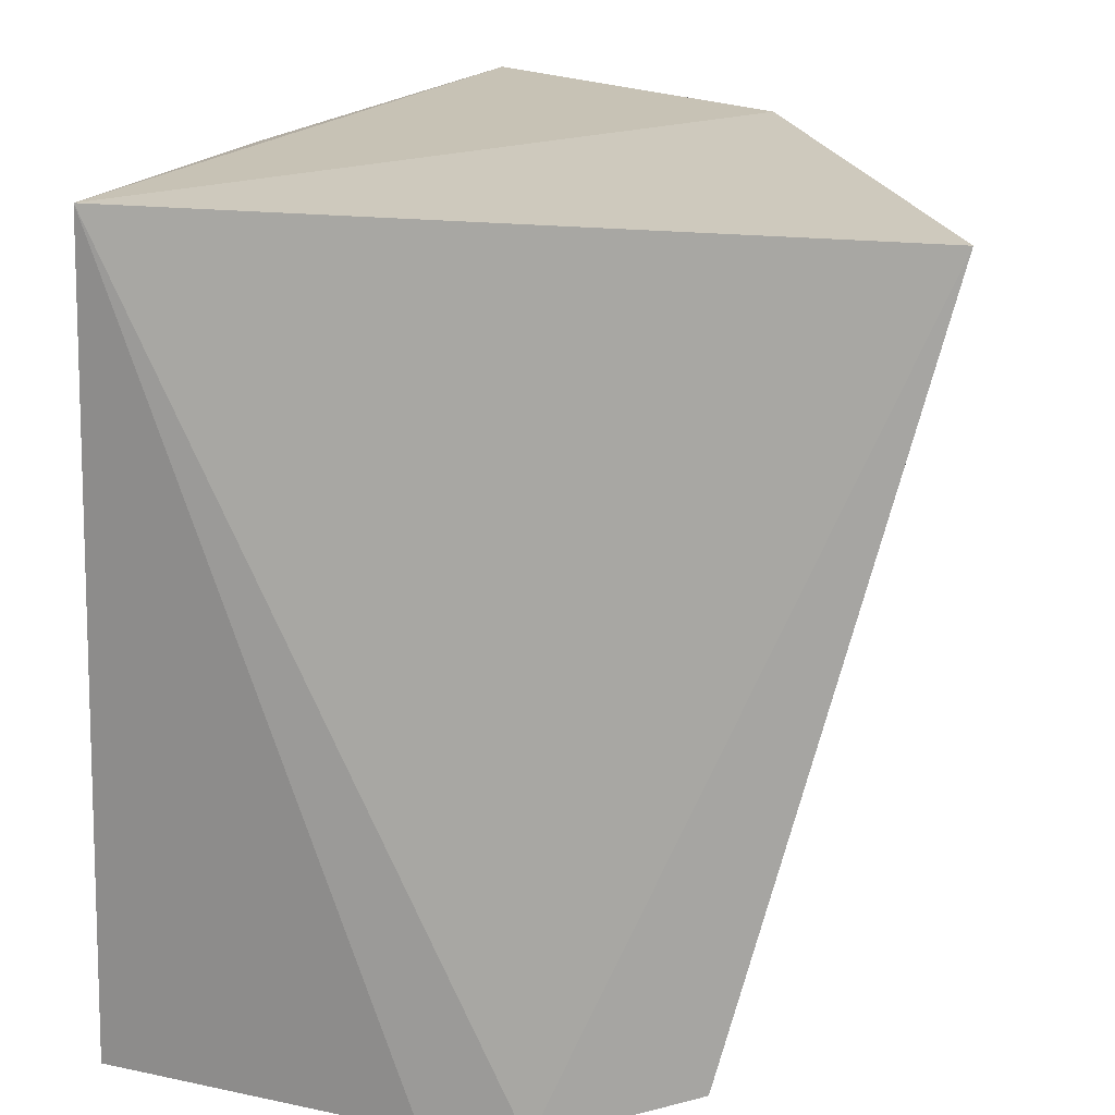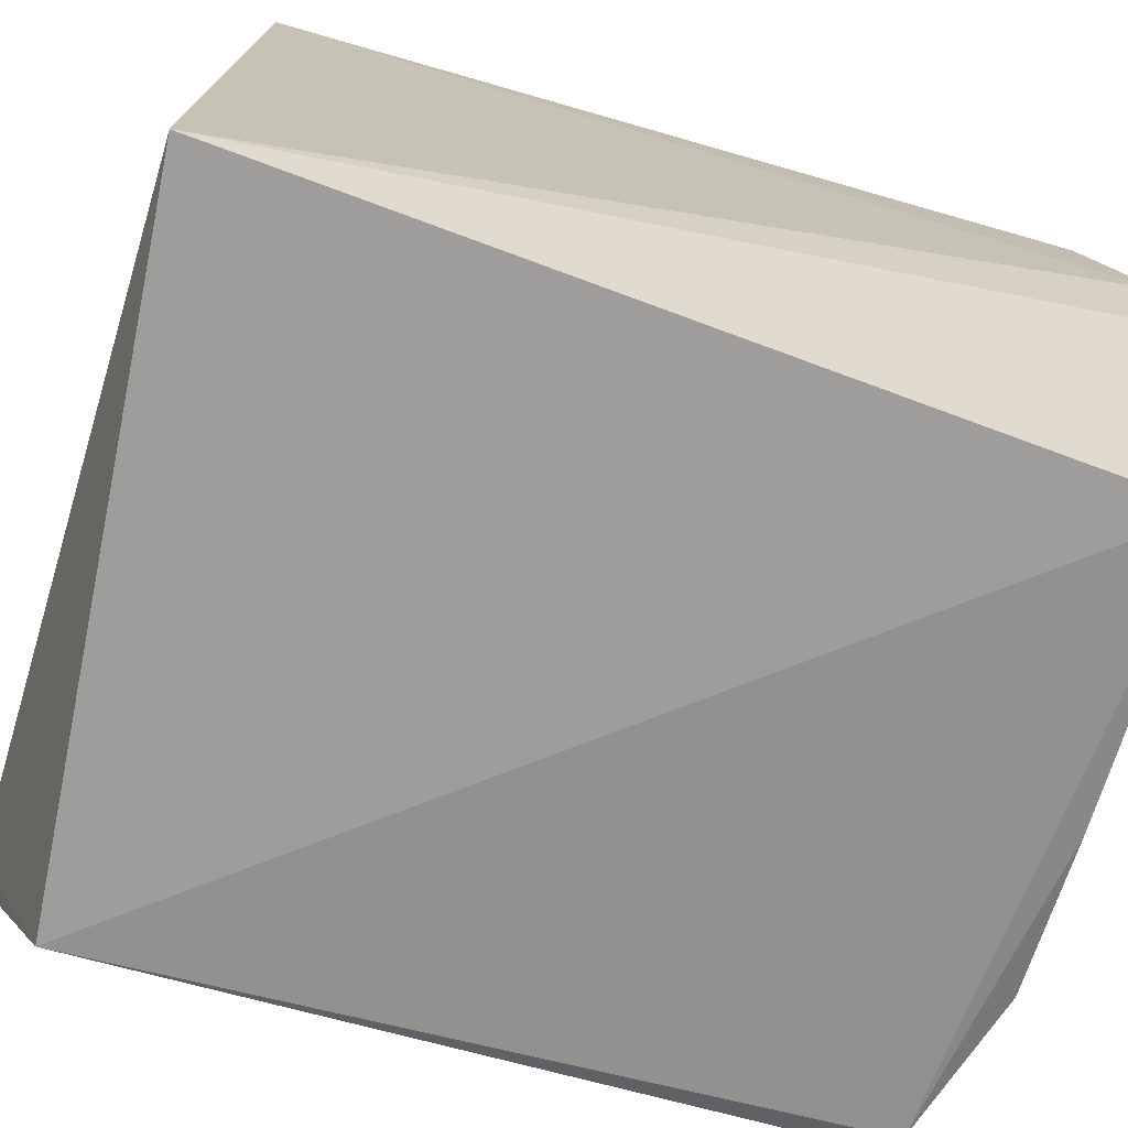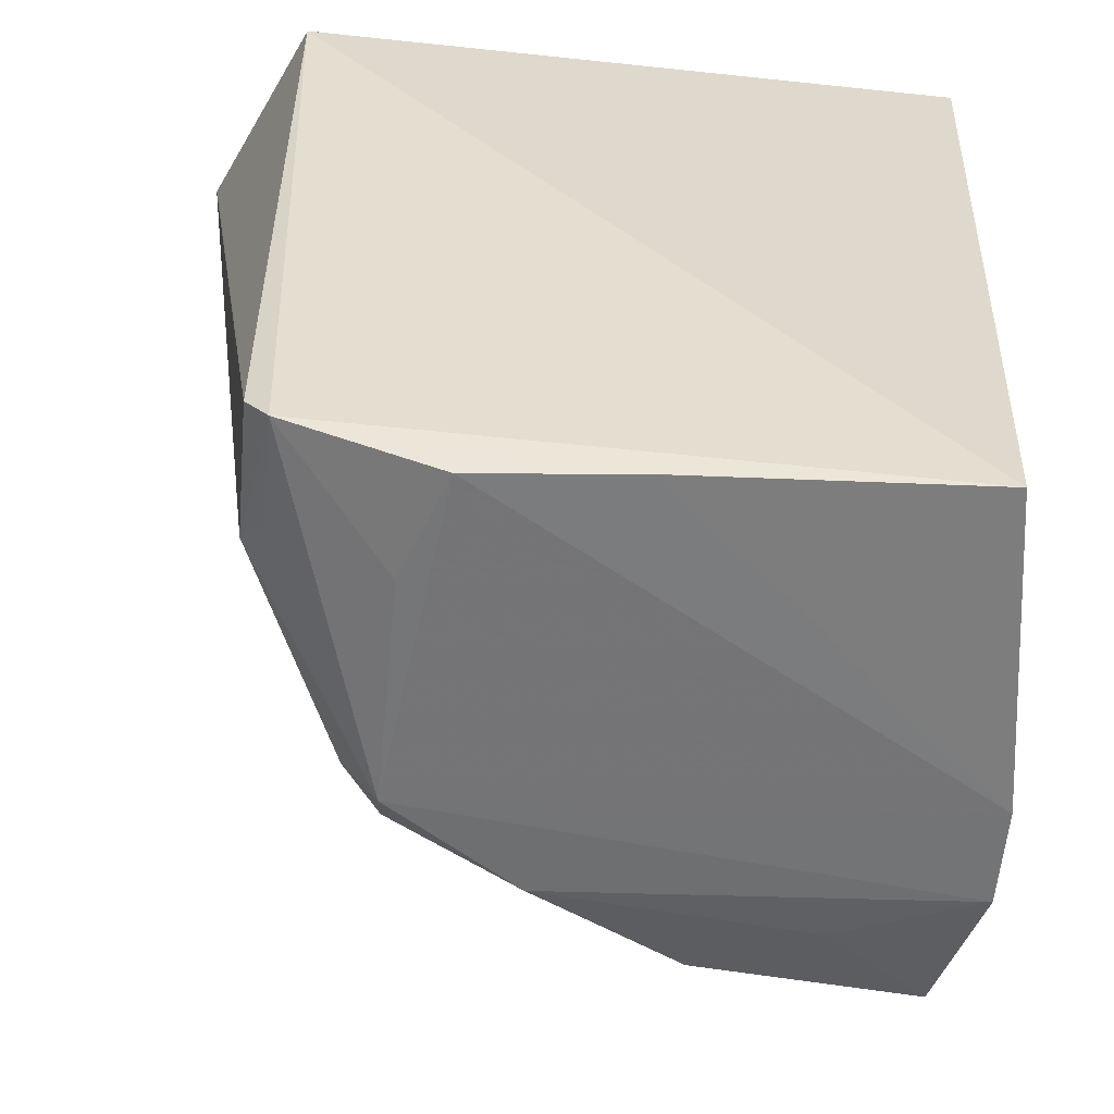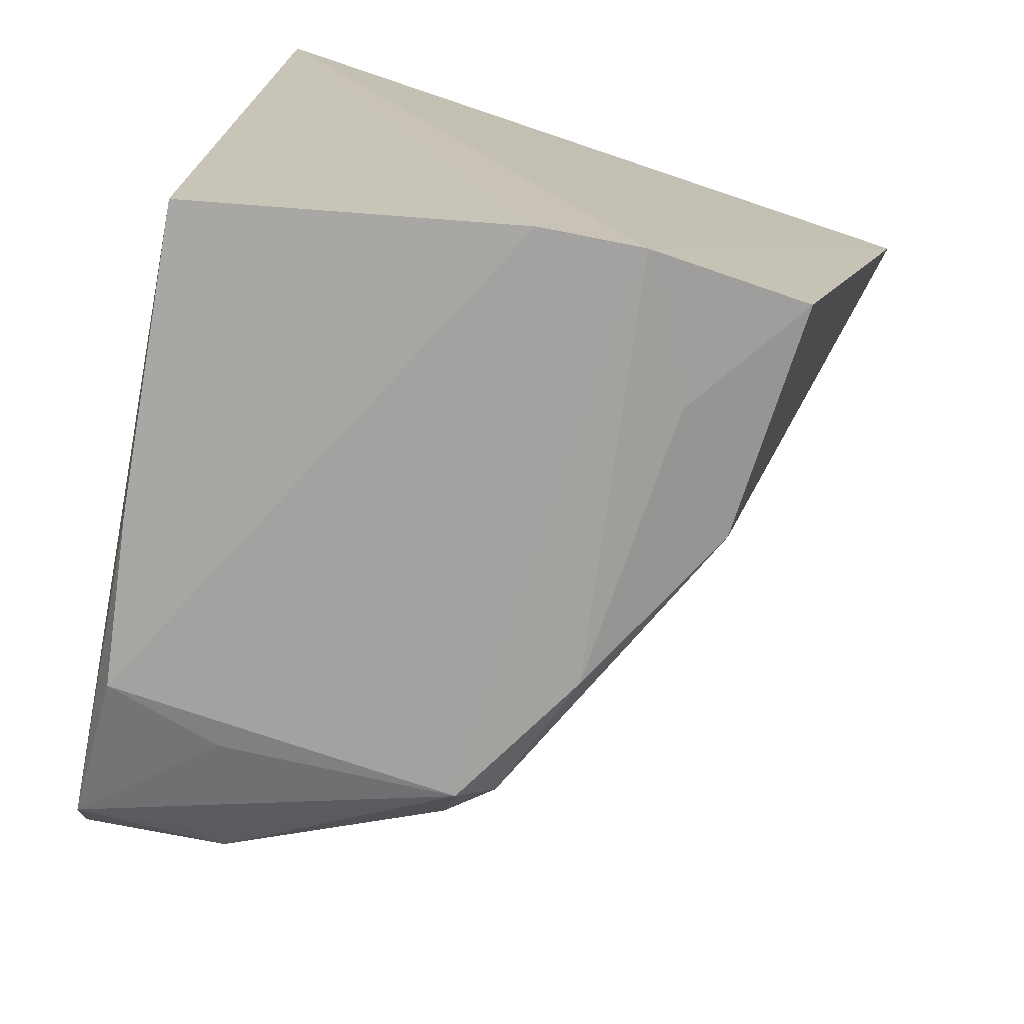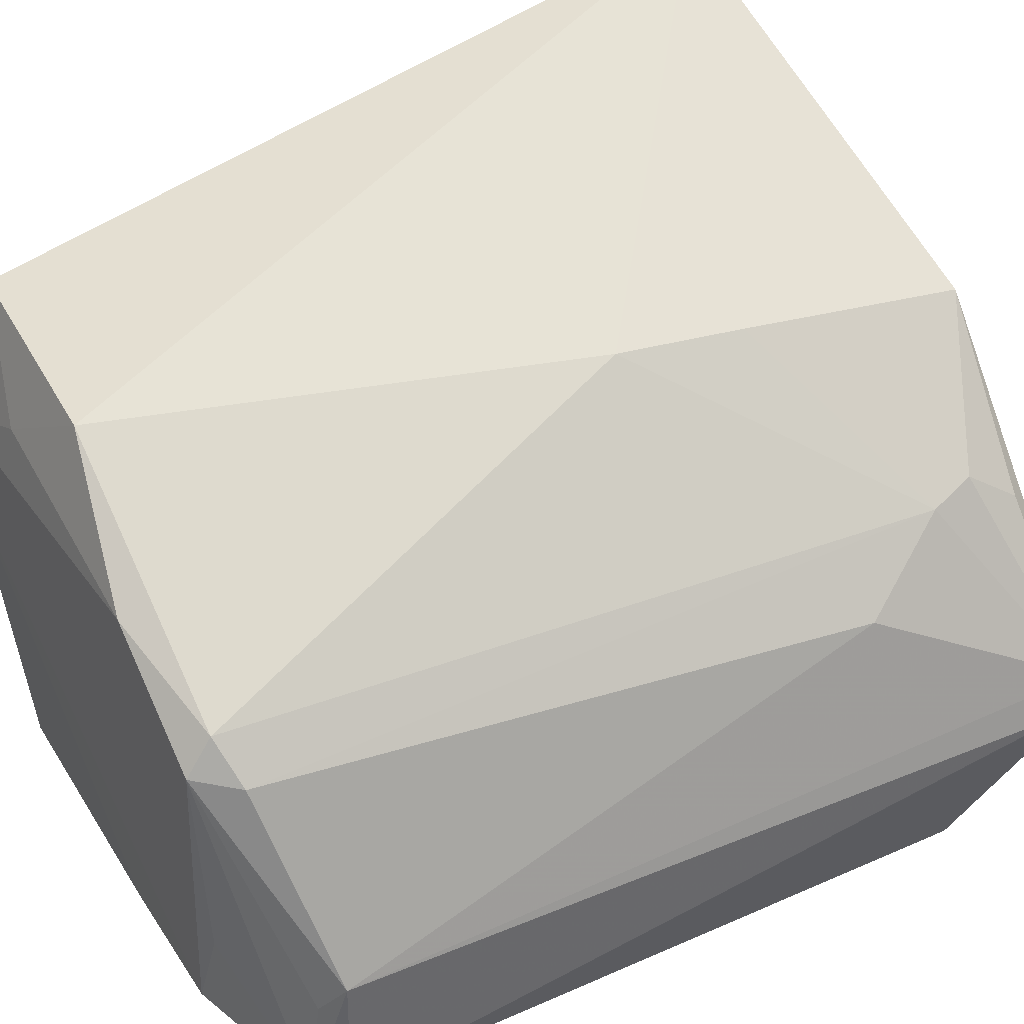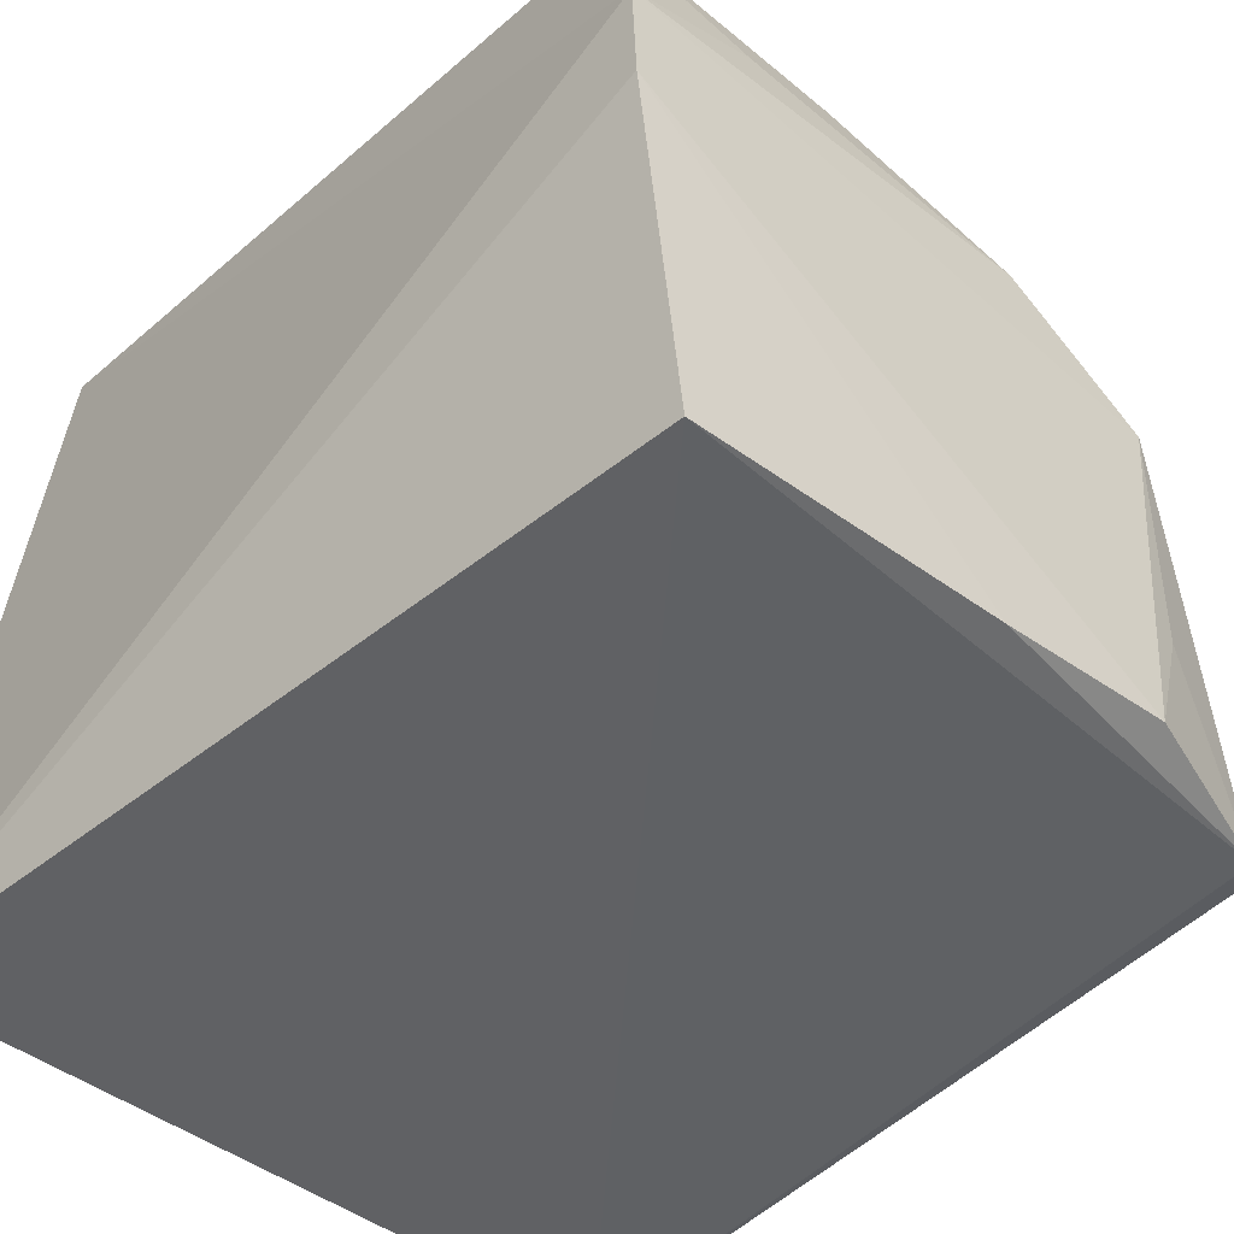
<metadata>
{"format":"obj","ext":"obj","renderer":"f3d","projection":"perspective","resolution":1024,"background":"white","views":[{"elev":18.0,"azim":98.0,"up":"+Z"},{"elev":-68.7,"azim":73.2,"up":"+Y"},{"elev":-56.0,"azim":-7.0,"up":"+Z"},{"elev":-73.1,"azim":76.3,"up":"+Z"},{"elev":41.2,"azim":-119.7,"up":"+Y"},{"elev":-47.5,"azim":136.9,"up":"+Y"}]}
</metadata>
<code>
v -0.00275 0.05898 0.06324
v 0.001848 0.003173 0.06531
v 0.002807 0.03184 0.001757
v -0.03813 0.02851 0.00205
v -0.0556 0.01863 0.06551
v -0.001667 0.0005448 0.003012
v -0.01597 0.04258 0.004809
v -0.03559 0.04447 0.06621
v 0.002479 0.02433 0.001761
v -0.04711 0.002662 0.005643
v 0.001093 0.04395 0.005321
v -0.02795 0.03495 0.002123
v -0.05482 0.02124 0.06646
v -0.0306 0.04518 0.04014
v -0.03584 0.003193 0.00217
v -0.0485 0.01343 0.008285
v -0.04906 0.001765 0.06076
v -0.007419 0.03696 0.002796
v -0.04598 0.03453 0.058
v -0.03244 0.045 0.04976
v -0.03785 0.03135 0.004226
v -0.02365 0.001927 0.002409
v -0.03858 0.01157 0.002596
v -0.04881 0.003288 0.008015
v -0.04702 0.01086 0.006641
v -0.04524 0.03565 0.06143
v -0.04916 0.02922 0.05096
v -0.04076 0.02825 0.005233
v -0.05519 0.01767 0.06247
v -0.04637 0.0331 0.0651
f 1 2 3
f 8 2 1
f 9 3 2
f 9 2 6
f 9 4 3
f 11 7 1
f 11 1 3
f 12 3 4
f 13 2 8
f 14 1 7
f 15 4 9
f 16 5 13
f 17 10 6
f 17 6 2
f 17 13 5
f 17 2 13
f 18 11 3
f 18 3 12
f 18 12 7
f 18 7 11
f 20 8 1
f 20 1 14
f 20 14 19
f 21 14 7
f 21 7 12
f 21 12 4
f 21 19 14
f 22 15 9
f 22 9 6
f 22 6 10
f 22 10 15
f 23 15 10
f 23 10 4
f 23 4 15
f 24 16 10
f 24 5 16
f 24 10 17
f 25 16 4
f 25 4 10
f 25 10 16
f 26 19 13
f 26 20 19
f 26 8 20
f 27 16 13
f 27 13 19
f 28 21 4
f 28 4 16
f 28 16 27
f 28 27 19
f 28 19 21
f 29 24 17
f 29 17 5
f 29 5 24
f 30 26 13
f 30 13 8
f 30 8 26

</code>
